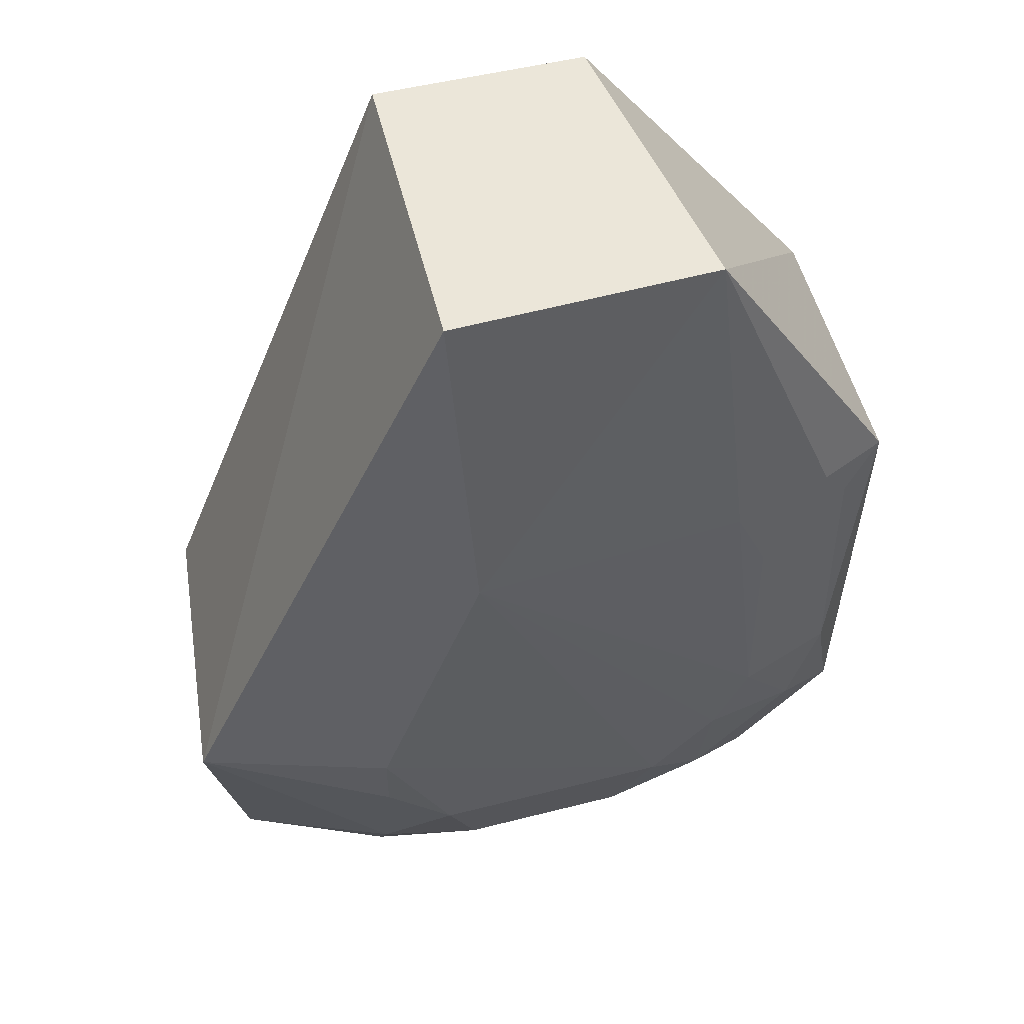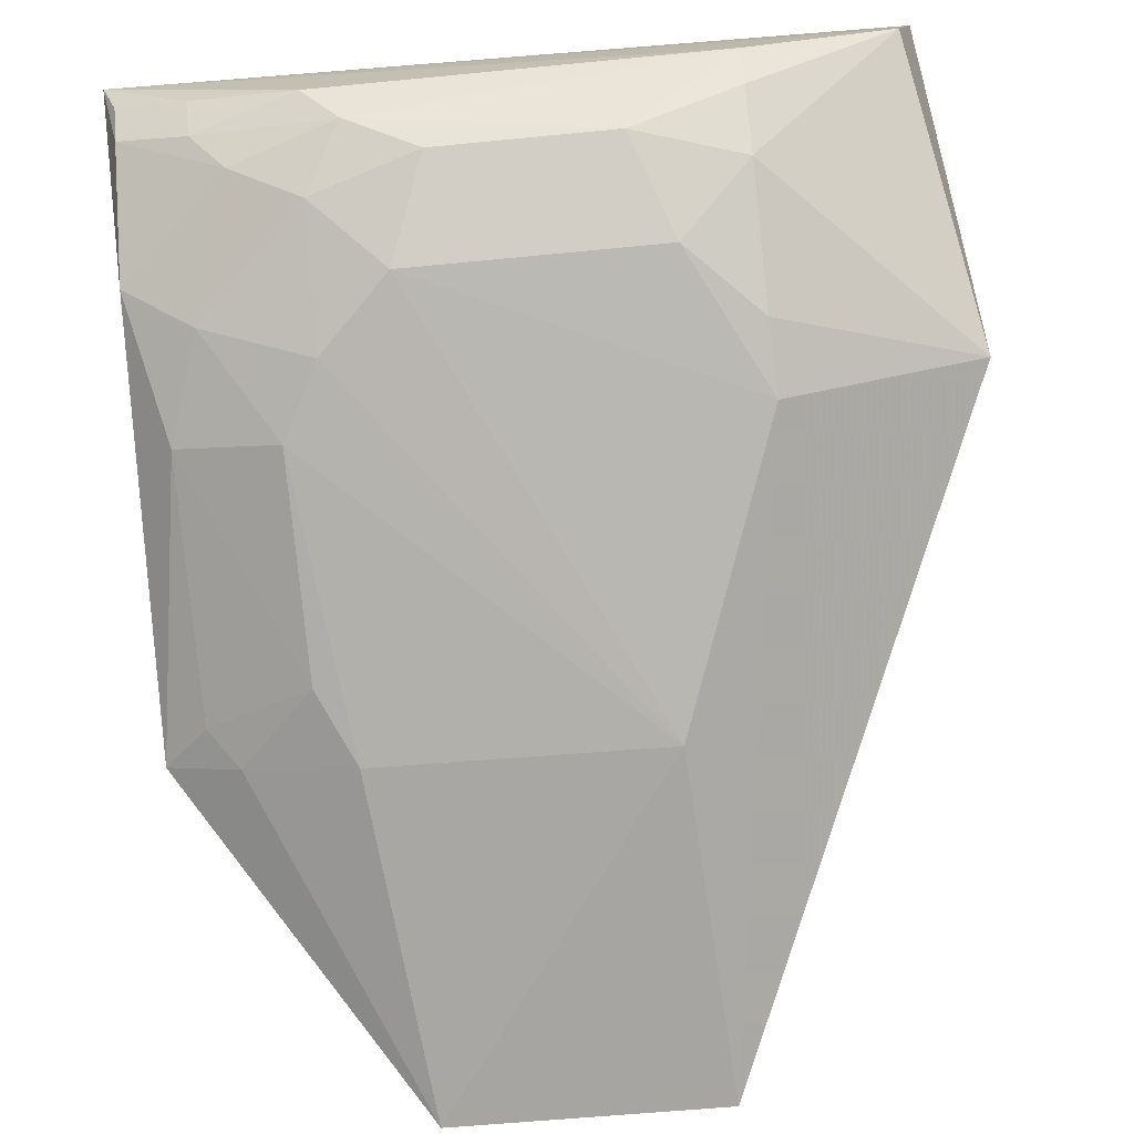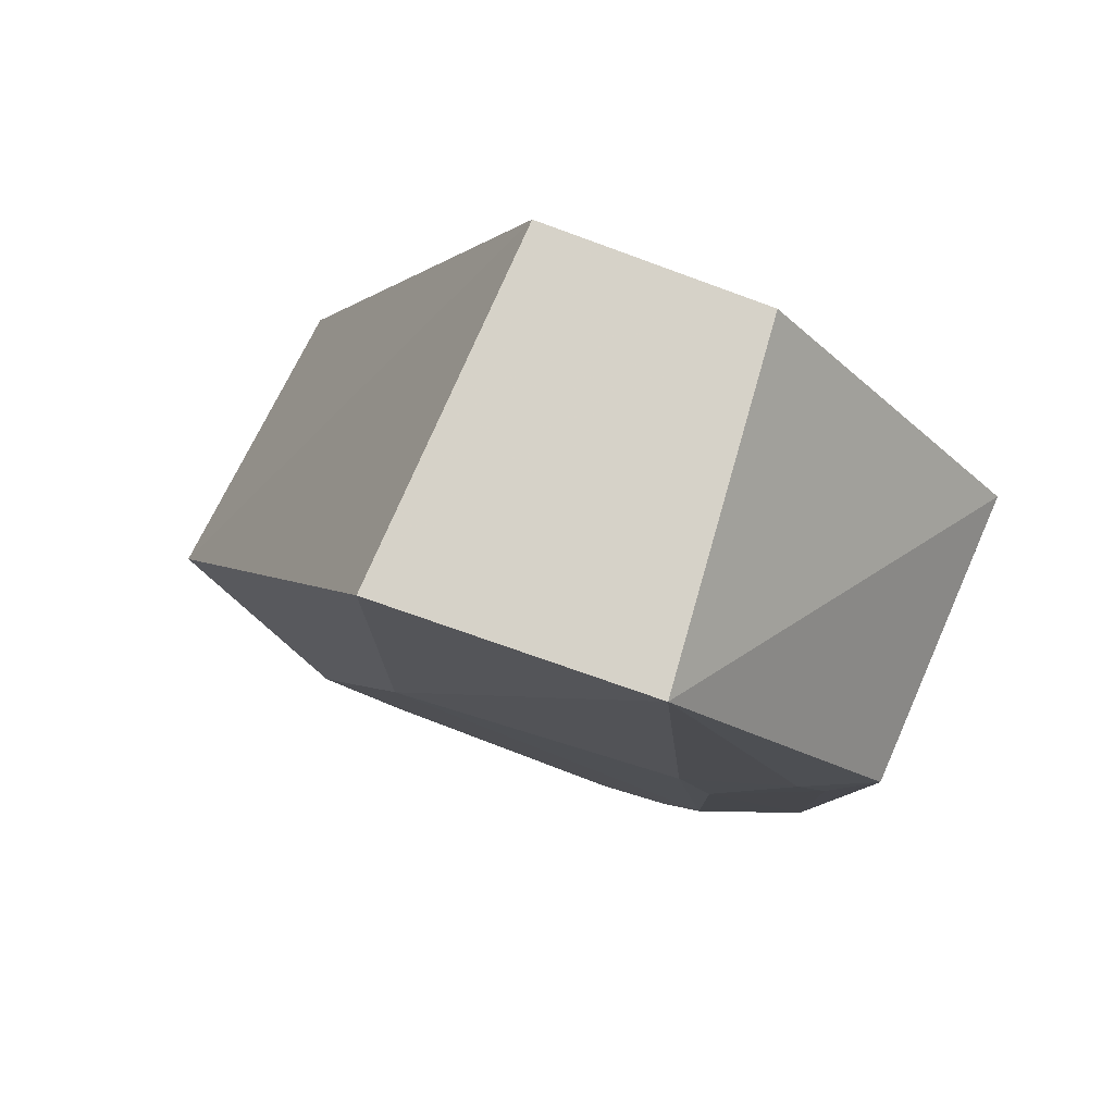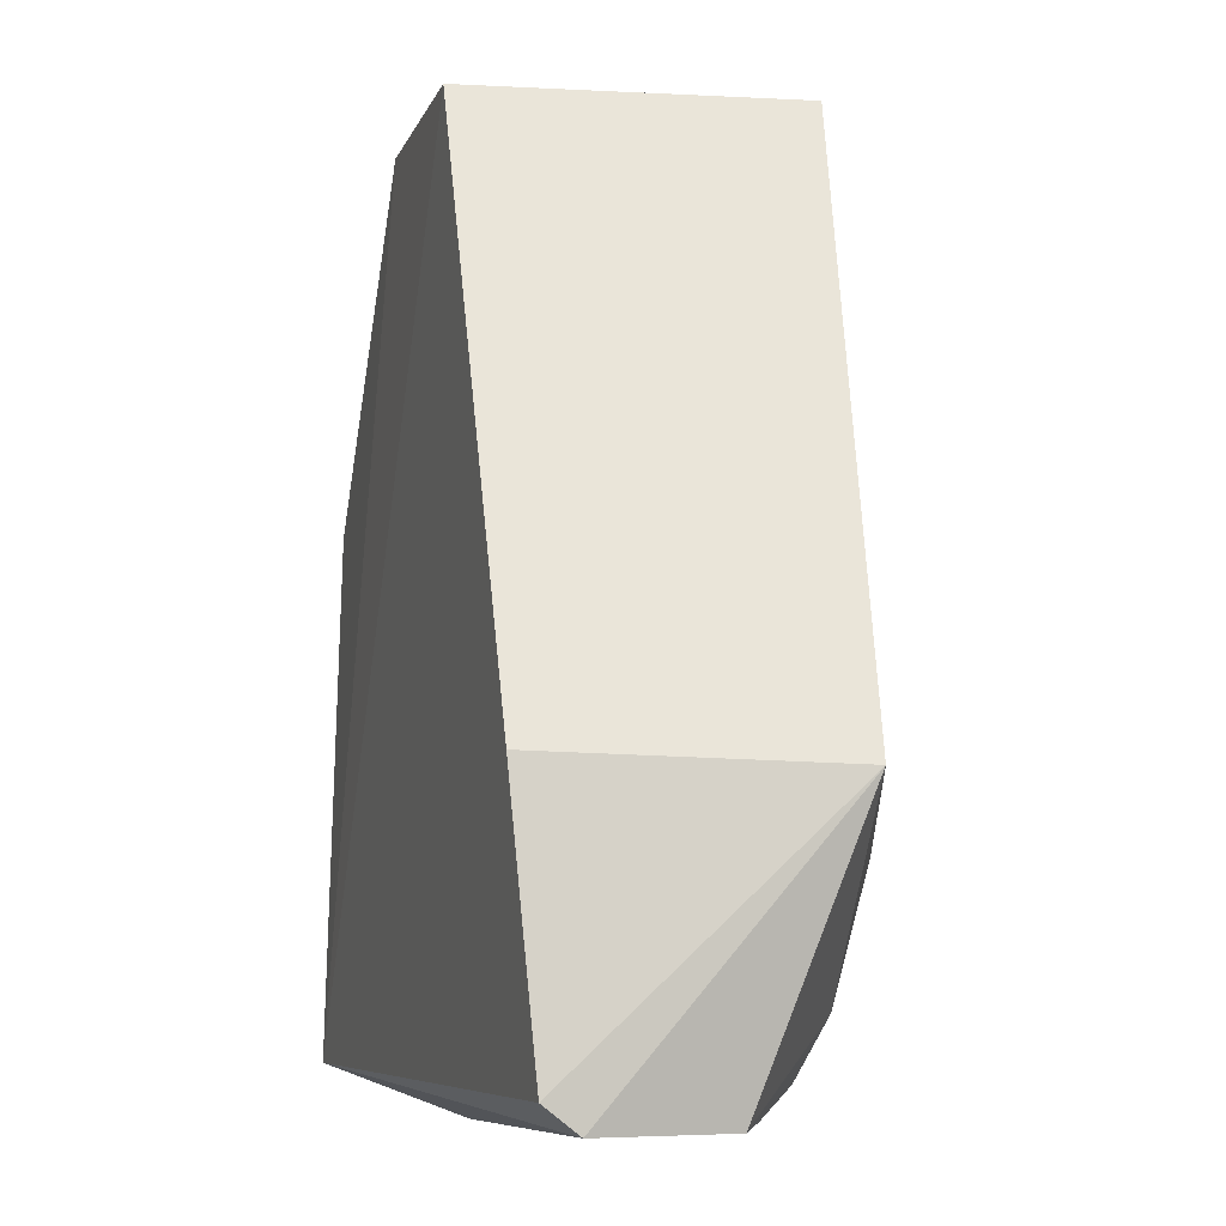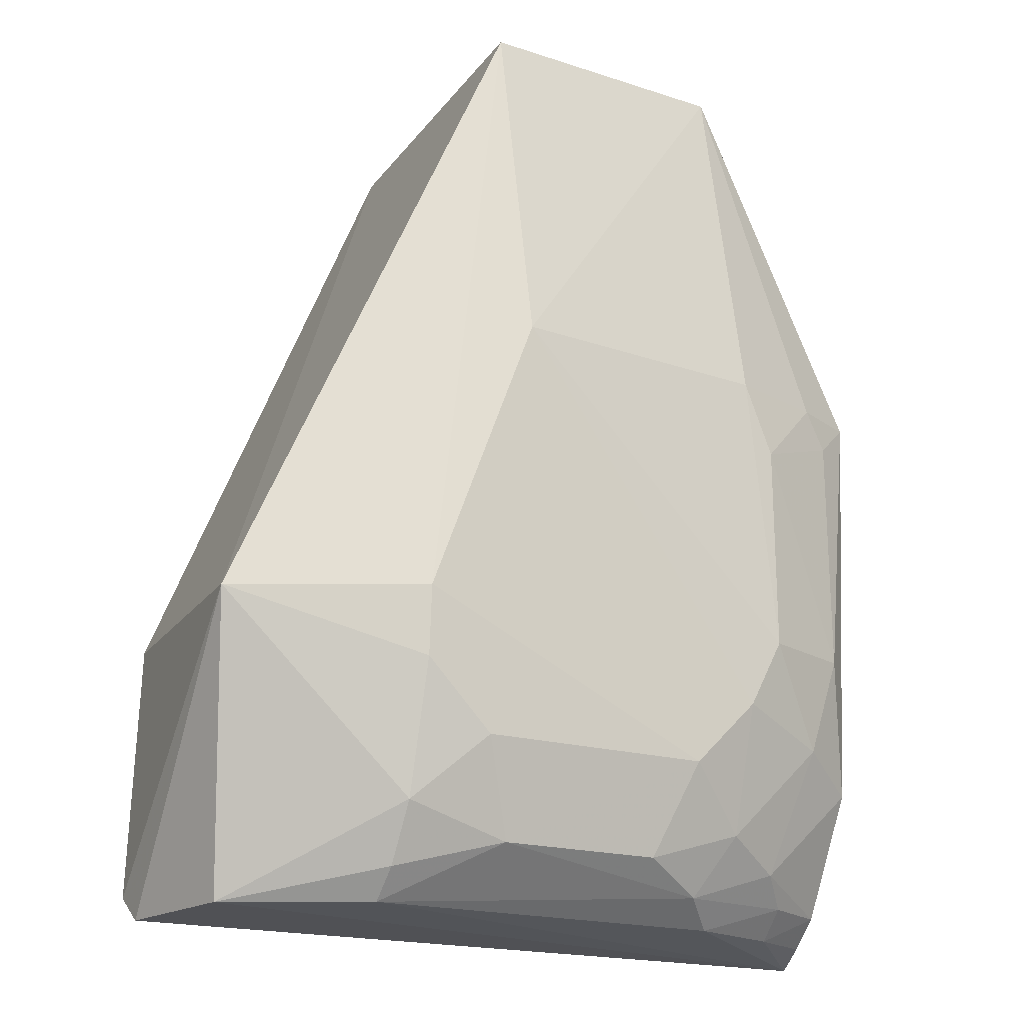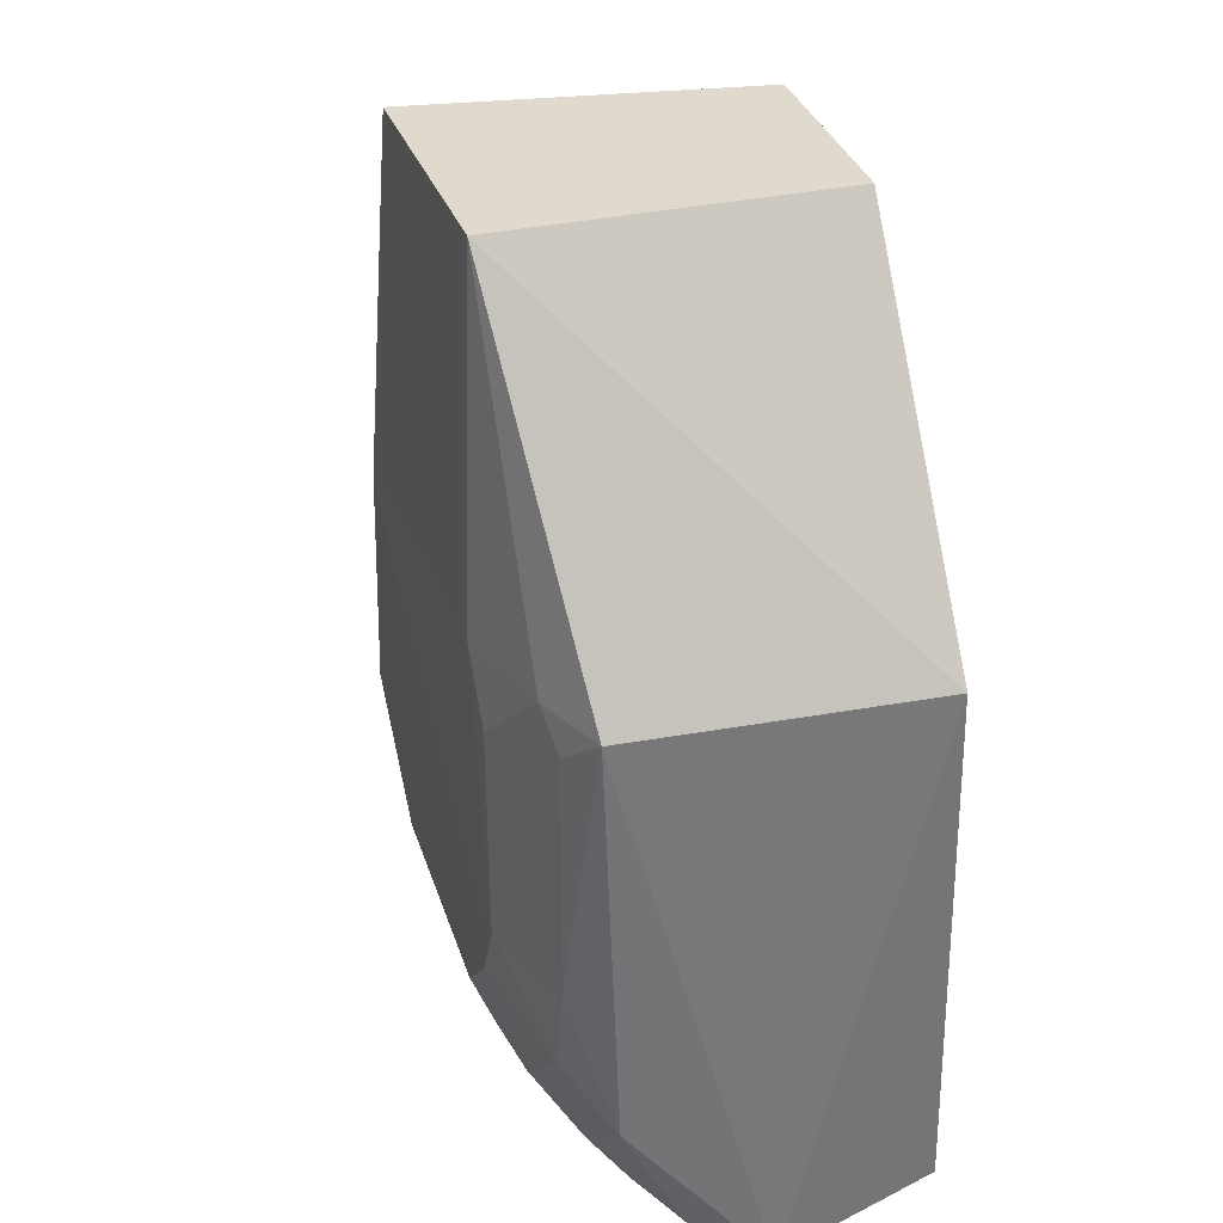
<metadata>
{"format":"obj","ext":"obj","renderer":"f3d","projection":"perspective","resolution":1024,"background":"white","views":[{"elev":49.3,"azim":-15.7,"up":"+Z"},{"elev":-79.0,"azim":-174.7,"up":"+Y"},{"elev":79.5,"azim":20.8,"up":"+Z"},{"elev":-8.7,"azim":-105.8,"up":"+Z"},{"elev":-19.1,"azim":-29.7,"up":"+Z"},{"elev":32.9,"azim":73.8,"up":"+Z"}]}
</metadata>
<code>
v 0.01966 -0.3294 -0.09098
v 0.1115 -0.2444 -0.4792
v 0.1136 -0.187 -0.232
v -0.08333 -0.187 -0.09568
v -0.2041 -0.3102 -0.3563
v -0.1964 -0.1963 -0.4636
v 0.007576 -0.187 -0.09568
v 0.1079 -0.3107 -0.2328
v -0.09087 -0.3329 -0.09076
v 0.1087 -0.1808 -0.4554
v -0.1894 -0.187 -0.3533
v -0.1248 -0.2929 -0.4728
v 0.004914 -0.3344 -0.4091
v -0.1956 -0.2108 -0.4747
v 0.04793 -0.3356 -0.2632
v -0.09586 -0.3346 -0.4092
v 0.01883 -0.307 -0.4617
v 0.1044 -0.3031 -0.4084
v -0.1845 -0.2681 -0.4742
v 0.07835 -0.3239 -0.2328
v -0.08217 -0.3452 -0.2326
v 0.03388 -0.2926 -0.4726
v -0.08086 -0.3207 -0.4492
v 0.04868 -0.3352 -0.3516
v 0.03336 -0.3194 -0.4356
v -0.1244 -0.3198 -0.4358
v 0.03405 -0.3374 -0.2329
v -0.1253 -0.339 -0.3519
v 0.104 -0.2767 -0.4602
v 0.03347 -0.335 -0.3806
v 0.09016 -0.3203 -0.3515
v -0.01007 -0.3205 -0.4491
v -0.1244 -0.3051 -0.4603
v -0.1245 -0.3354 -0.3807
v 0.07624 -0.2778 -0.4722
v 0.06166 -0.3044 -0.448
v 0.07677 -0.3193 -0.3938
v 0.08997 -0.3198 -0.2483
v 0.105 -0.2633 -0.472
v 0.07527 -0.2907 -0.46
f 7 1 3
f 8 2 3
f 8 3 1
f 9 4 5
f 9 7 4
f 9 1 7
f 10 3 2
f 10 7 3
f 10 4 7
f 11 6 5
f 11 5 4
f 11 10 6
f 11 4 10
f 14 10 2
f 14 6 10
f 14 5 6
f 18 2 8
f 19 14 2
f 19 2 12
f 19 5 14
f 20 8 1
f 21 1 9
f 22 17 12
f 22 12 2
f 23 12 17
f 23 13 16
f 26 5 19
f 26 23 16
f 27 20 1
f 27 15 20
f 27 1 21
f 27 24 15
f 27 21 24
f 28 21 9
f 28 9 5
f 28 16 13
f 28 13 21
f 29 2 18
f 30 24 21
f 30 21 13
f 30 13 25
f 31 15 24
f 31 18 8
f 32 23 17
f 32 17 25
f 32 25 13
f 32 13 23
f 33 26 19
f 33 19 12
f 33 12 23
f 33 23 26
f 34 26 16
f 34 16 28
f 34 28 5
f 34 5 26
f 35 22 2
f 36 29 18
f 36 25 17
f 37 30 25
f 37 18 31
f 37 31 24
f 37 24 30
f 37 36 18
f 37 25 36
f 38 20 15
f 38 15 31
f 38 31 8
f 38 8 20
f 39 35 2
f 39 2 29
f 39 29 35
f 40 35 29
f 40 29 36
f 40 22 35
f 40 36 17
f 40 17 22

</code>
